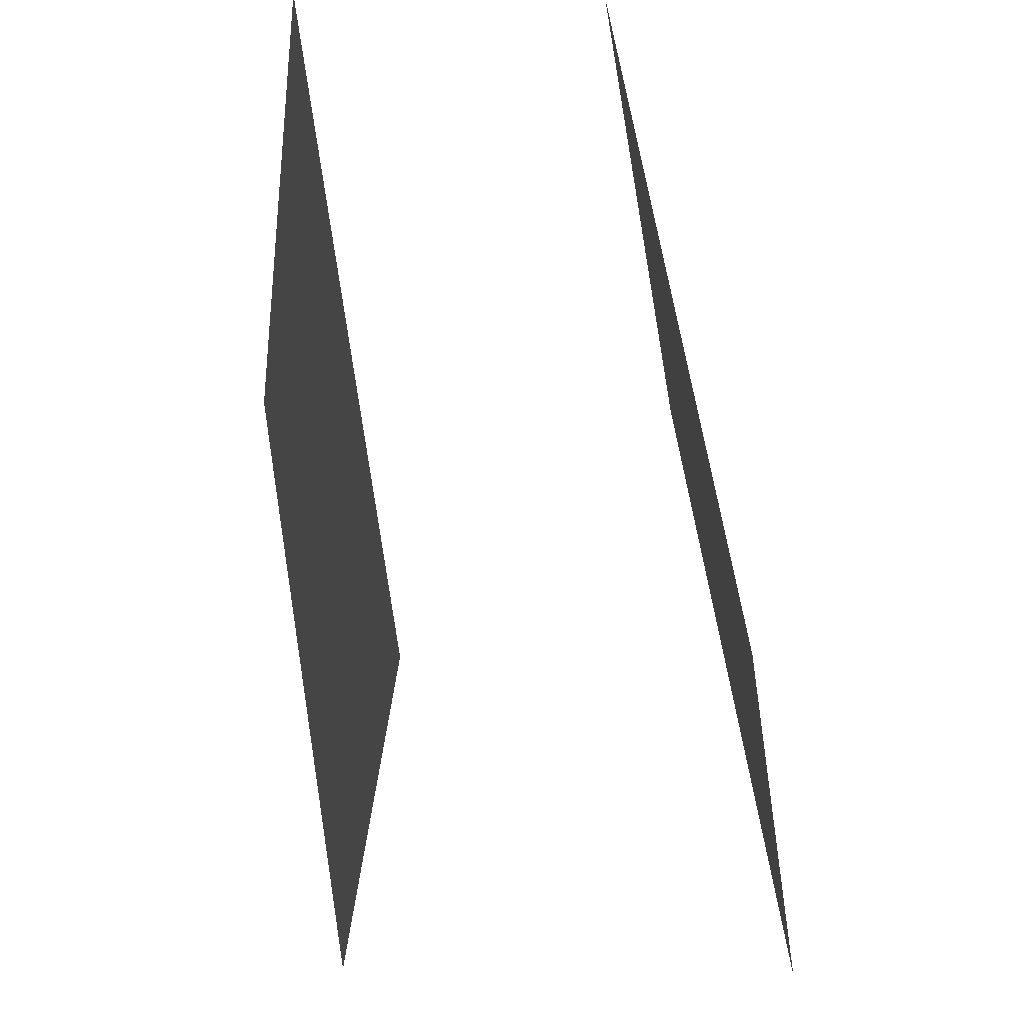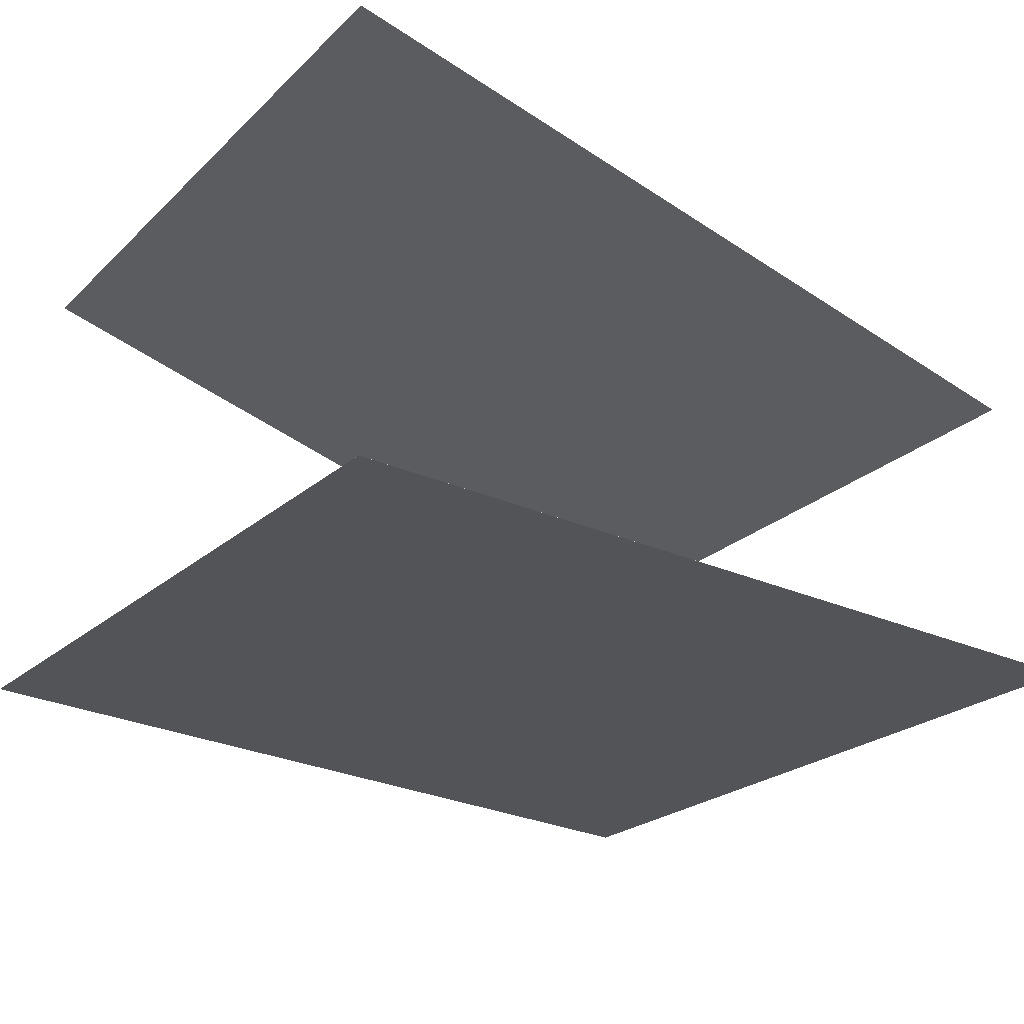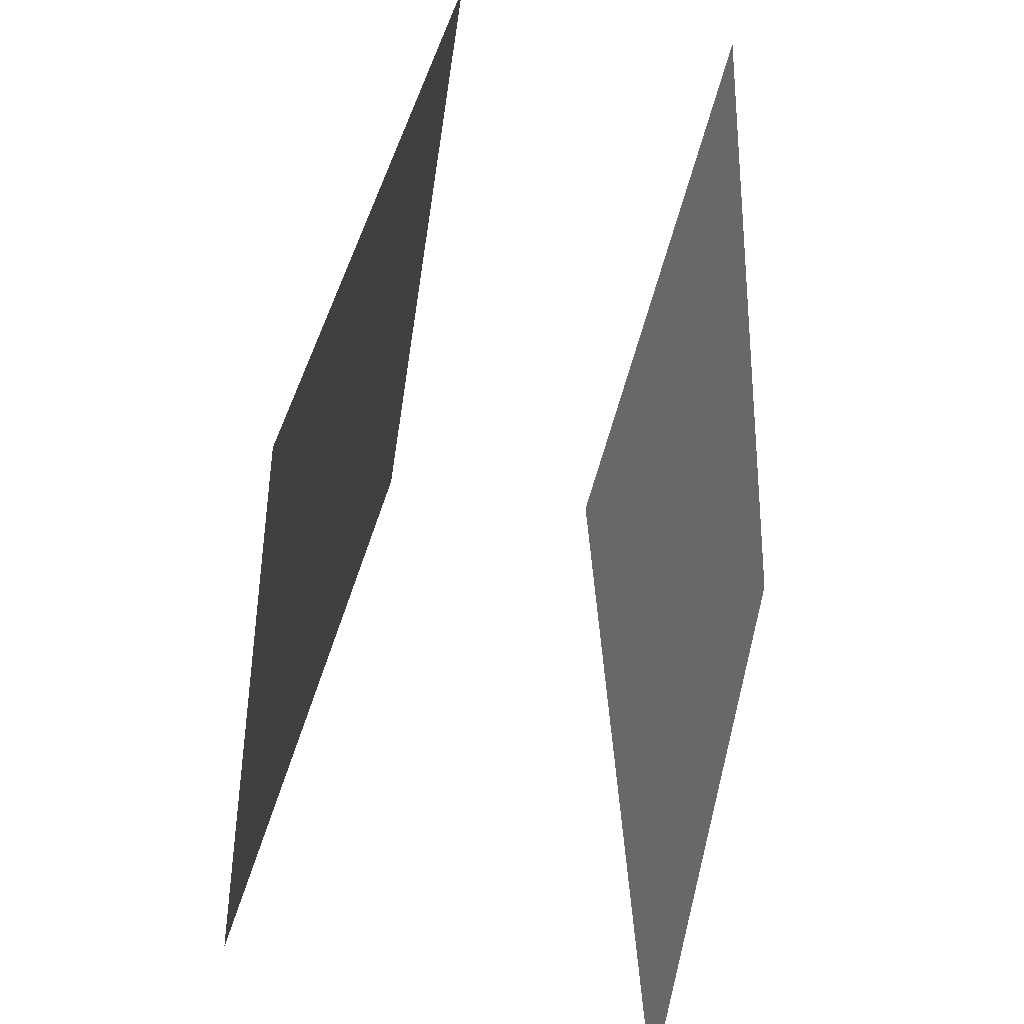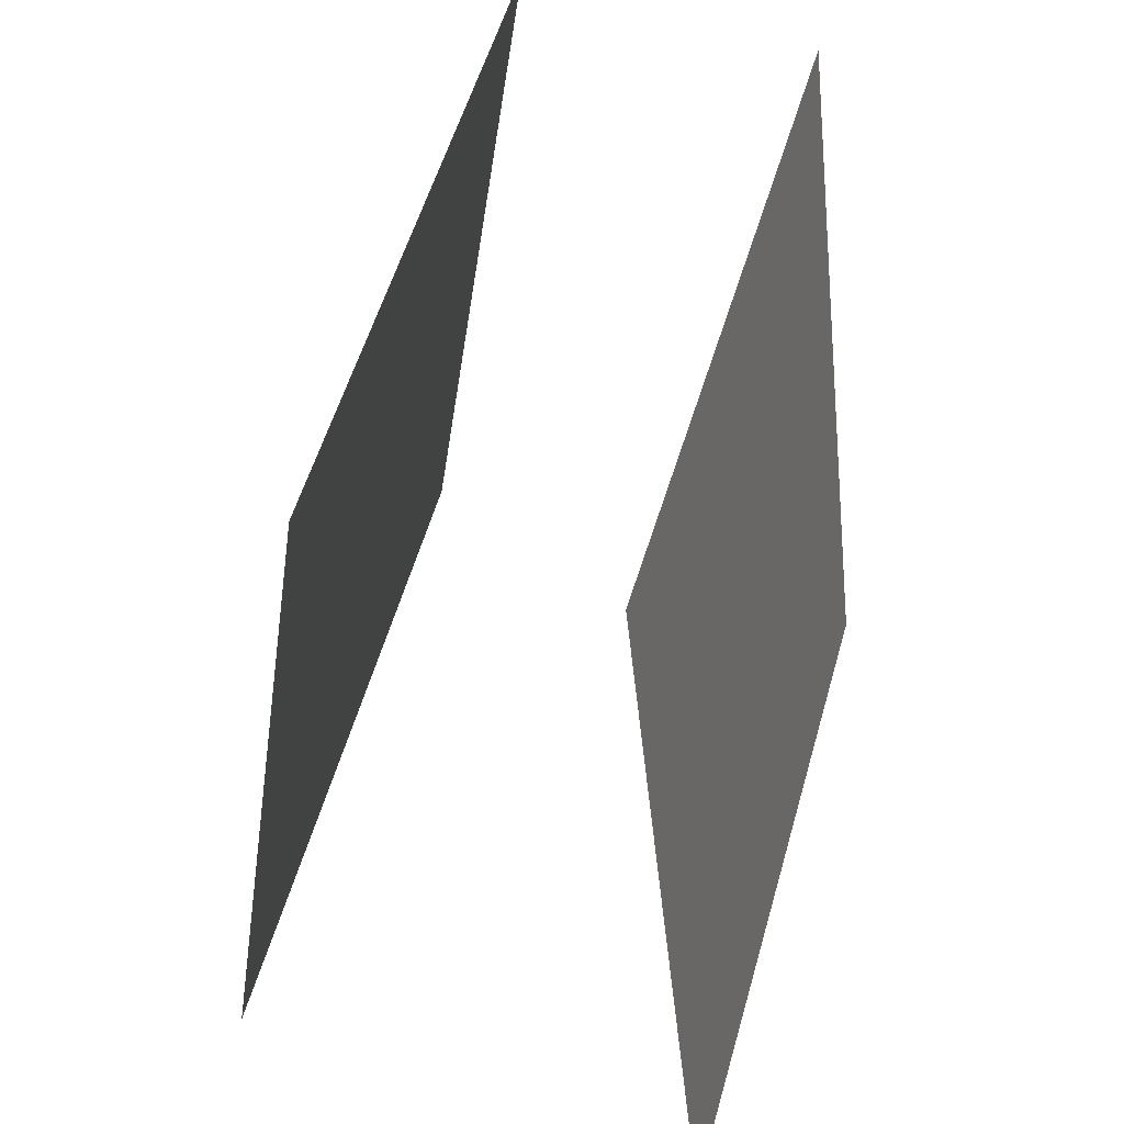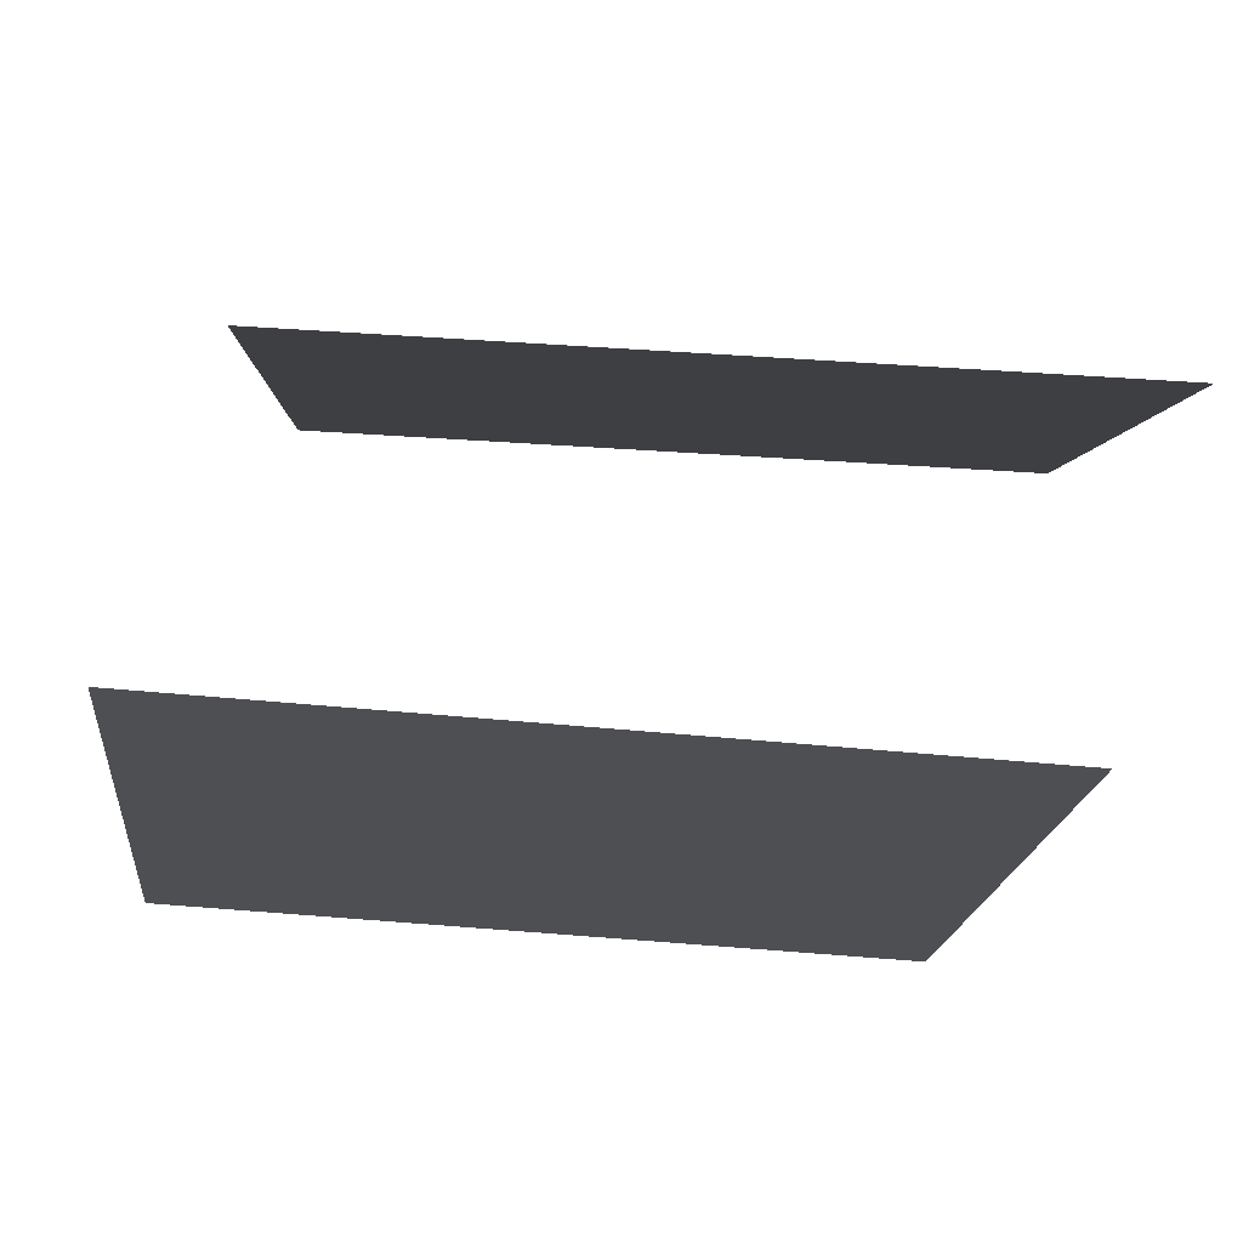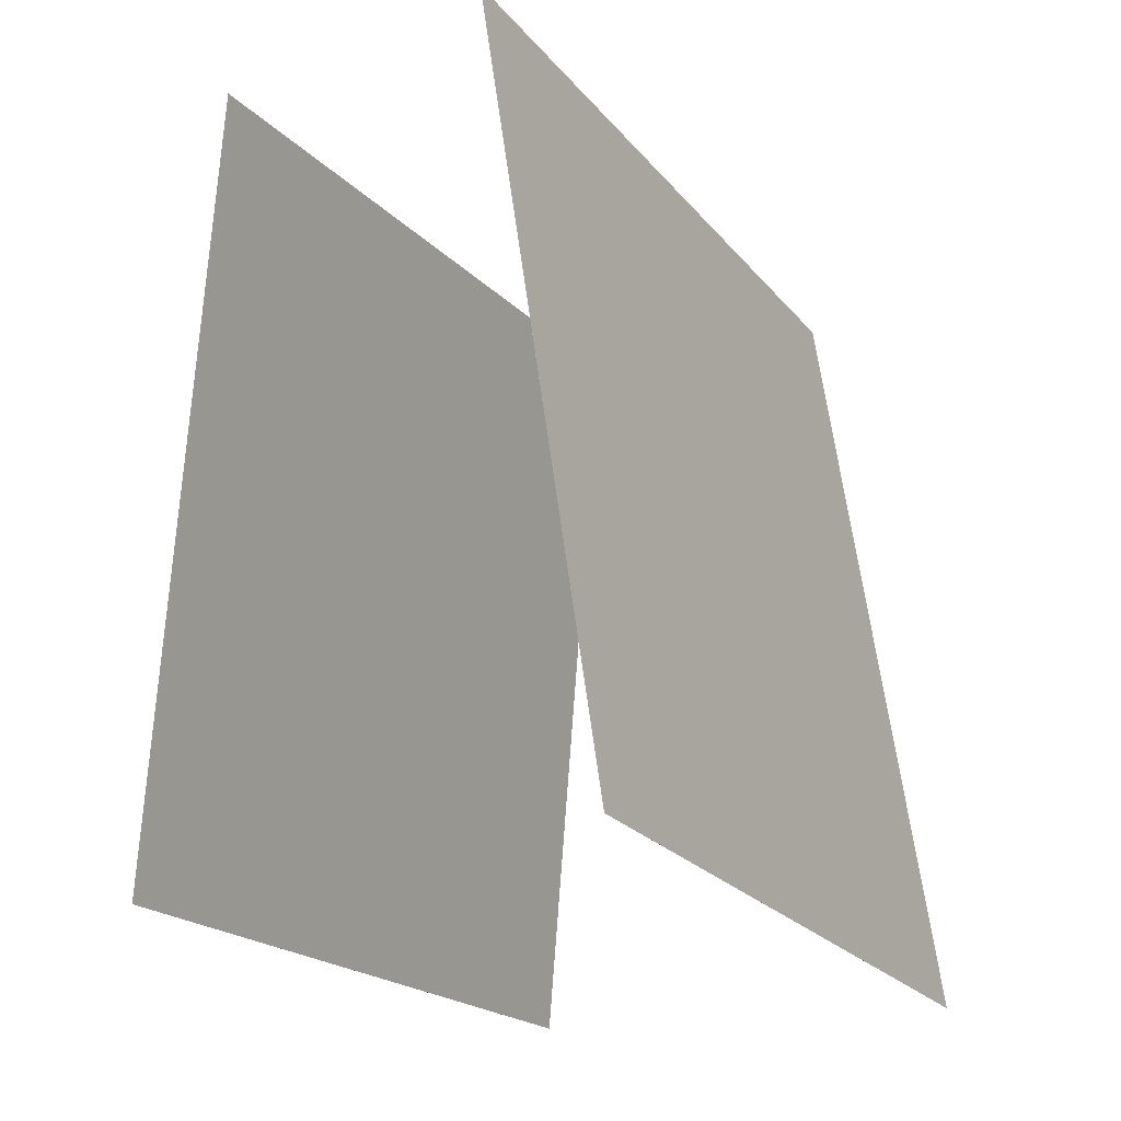
<metadata>
{"format":"obj","ext":"obj","renderer":"f3d","projection":"perspective","resolution":1024,"background":"white","views":[{"elev":62.6,"azim":101.9,"up":"+Y"},{"elev":-45.0,"azim":60.3,"up":"+Z"},{"elev":45.9,"azim":123.2,"up":"+Y"},{"elev":49.6,"azim":125.0,"up":"+Y"},{"elev":79.9,"azim":-155.8,"up":"+Y"},{"elev":-23.8,"azim":-41.9,"up":"+Y"}]}
</metadata>
<code>
v 0.4082 0.5378 0.04921
v 0.4082 0.5378 0.04917
v -0.5203 0.4985 0.4119
v -0.5203 0.4985 0.4119
v 0.4916 -0.4496 0.1556
v 0.4916 -0.4496 0.1556
v -0.4369 -0.4889 0.5183
v -0.4369 -0.4889 0.5183
f 1.0 7.0 5.0
f 1.0 3.0 7.0
f 1.0 4.0 3.0
f 1.0 2.0 4.0
f 3.0 8.0 7.0
f 3.0 4.0 8.0
f 5.0 7.0 8.0
f 5.0 8.0 6.0
f 1.0 5.0 6.0
f 1.0 6.0 2.0
f 2.0 6.0 8.0
f 2.0 8.0 4.0
v 0.3905 -0.3702 -0.4918
v -0.5419 -0.4525 -0.1477
v 0.3581 0.615 -0.3436
v -0.5742 0.5326 0.0005075
v 0.3905 -0.3702 -0.4918
v -0.5419 -0.4525 -0.1477
v 0.3581 0.615 -0.3436
v -0.5742 0.5326 0.0005342
f 9.0 15.0 13.0
f 9.0 11.0 15.0
f 9.0 12.0 11.0
f 9.0 10.0 12.0
f 11.0 16.0 15.0
f 11.0 12.0 16.0
f 13.0 15.0 16.0
f 13.0 16.0 14.0
f 9.0 13.0 14.0
f 9.0 14.0 10.0
f 10.0 14.0 16.0
f 10.0 16.0 12.0

</code>
